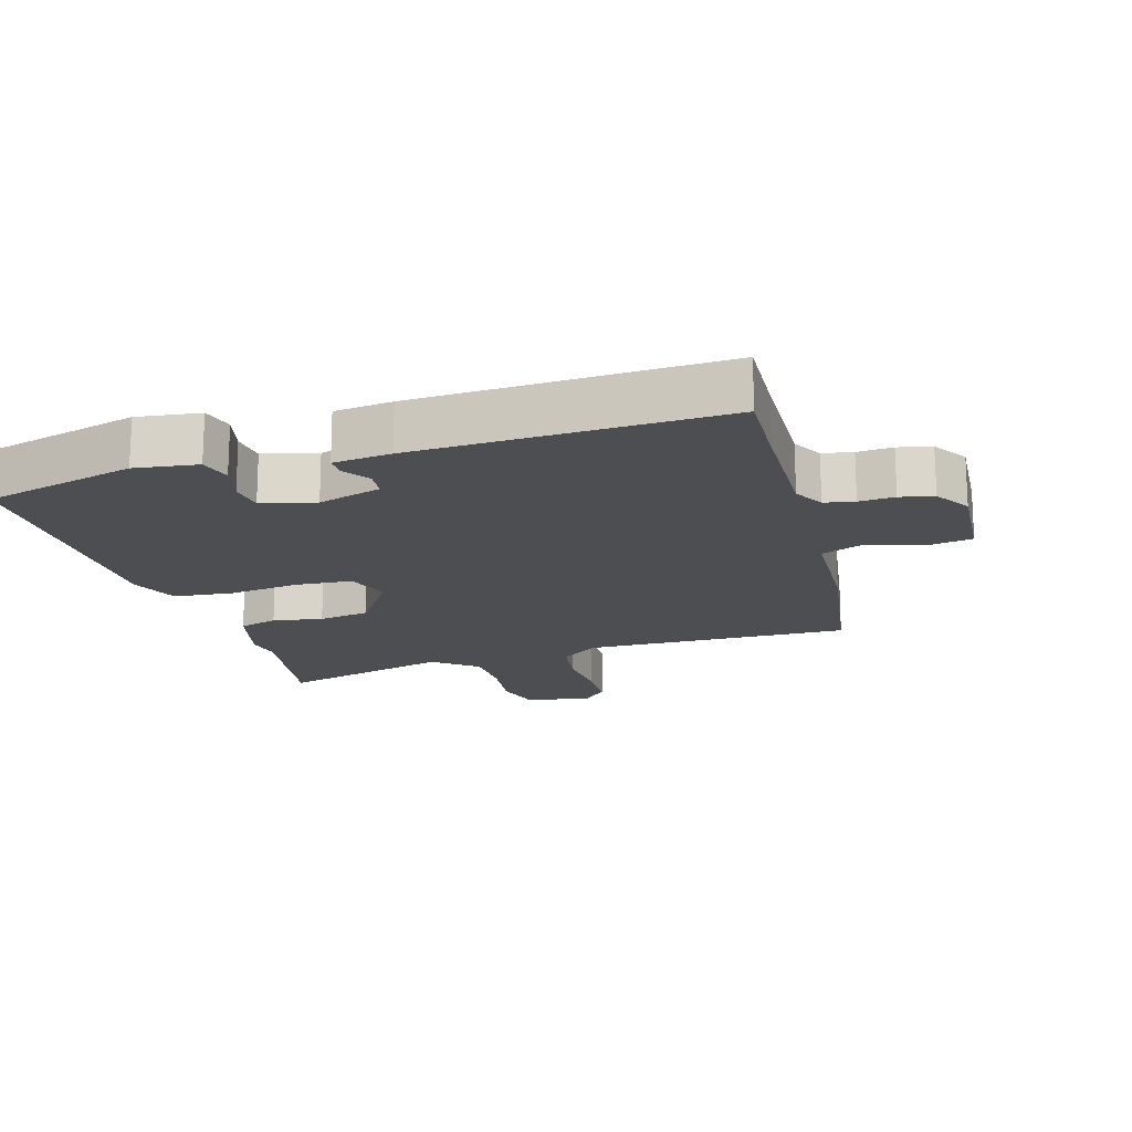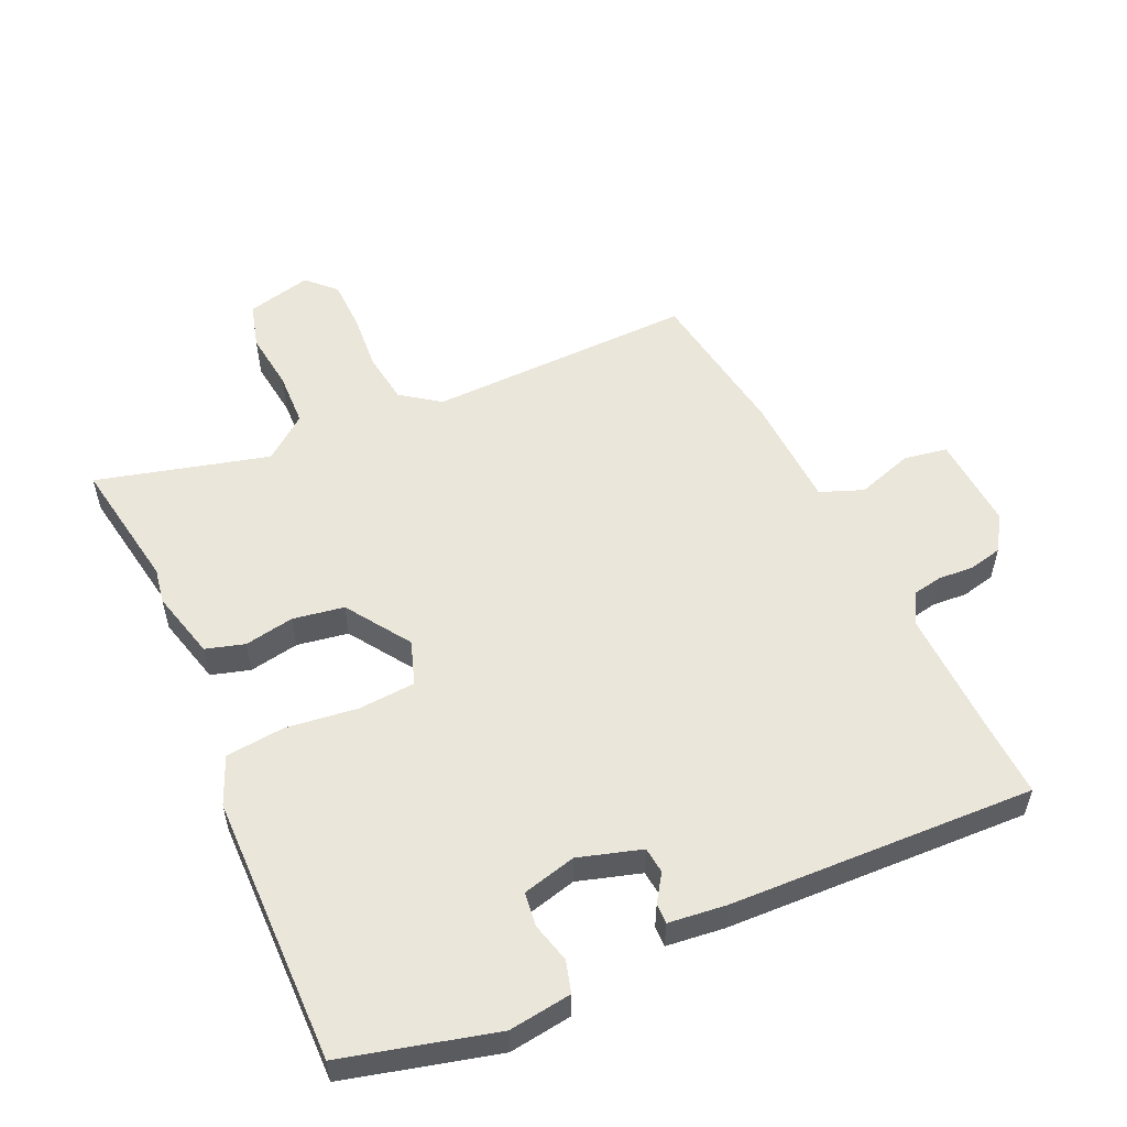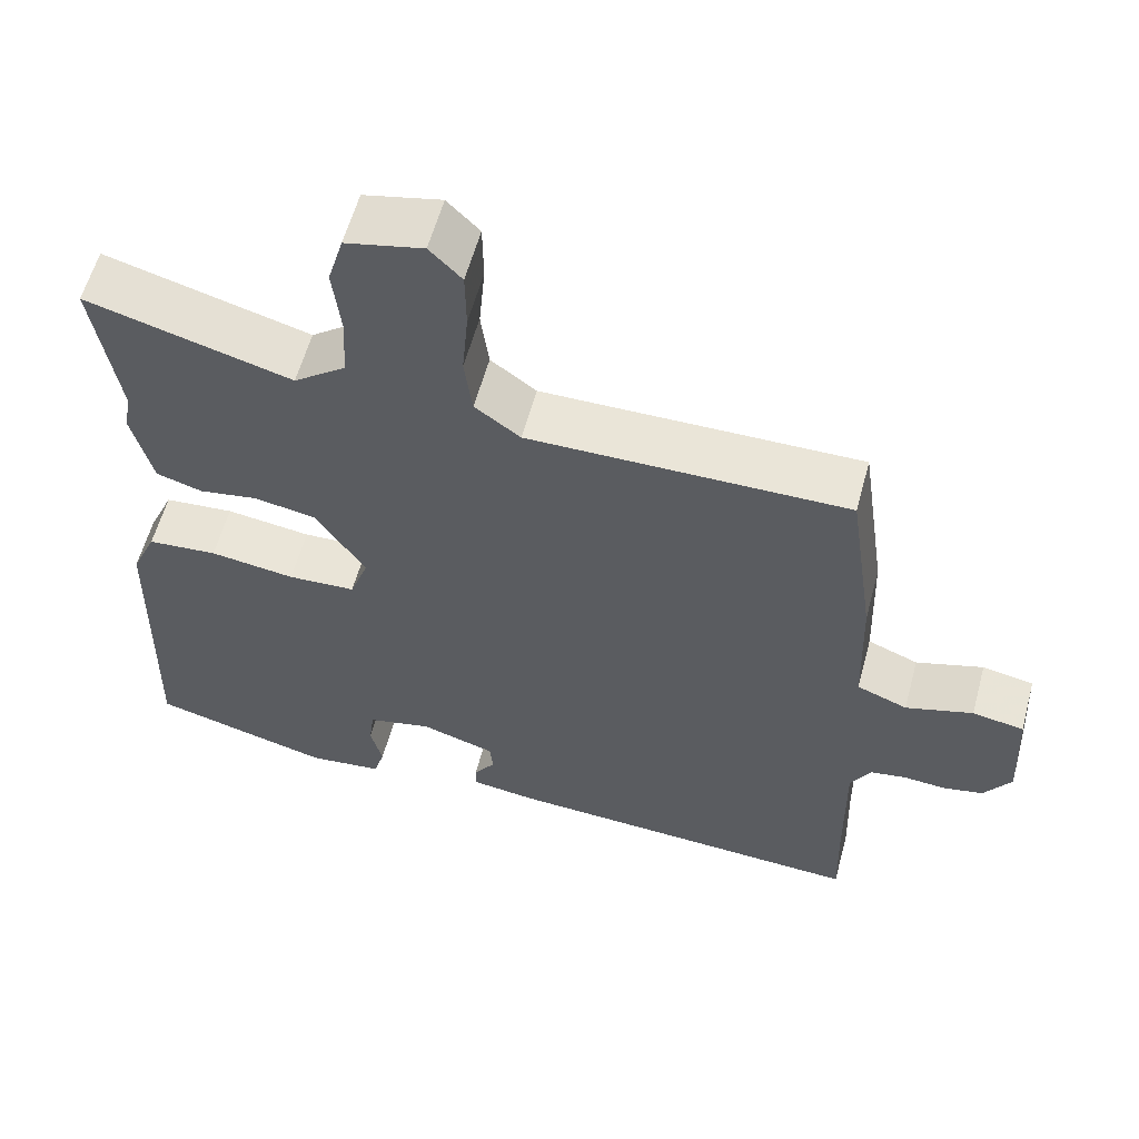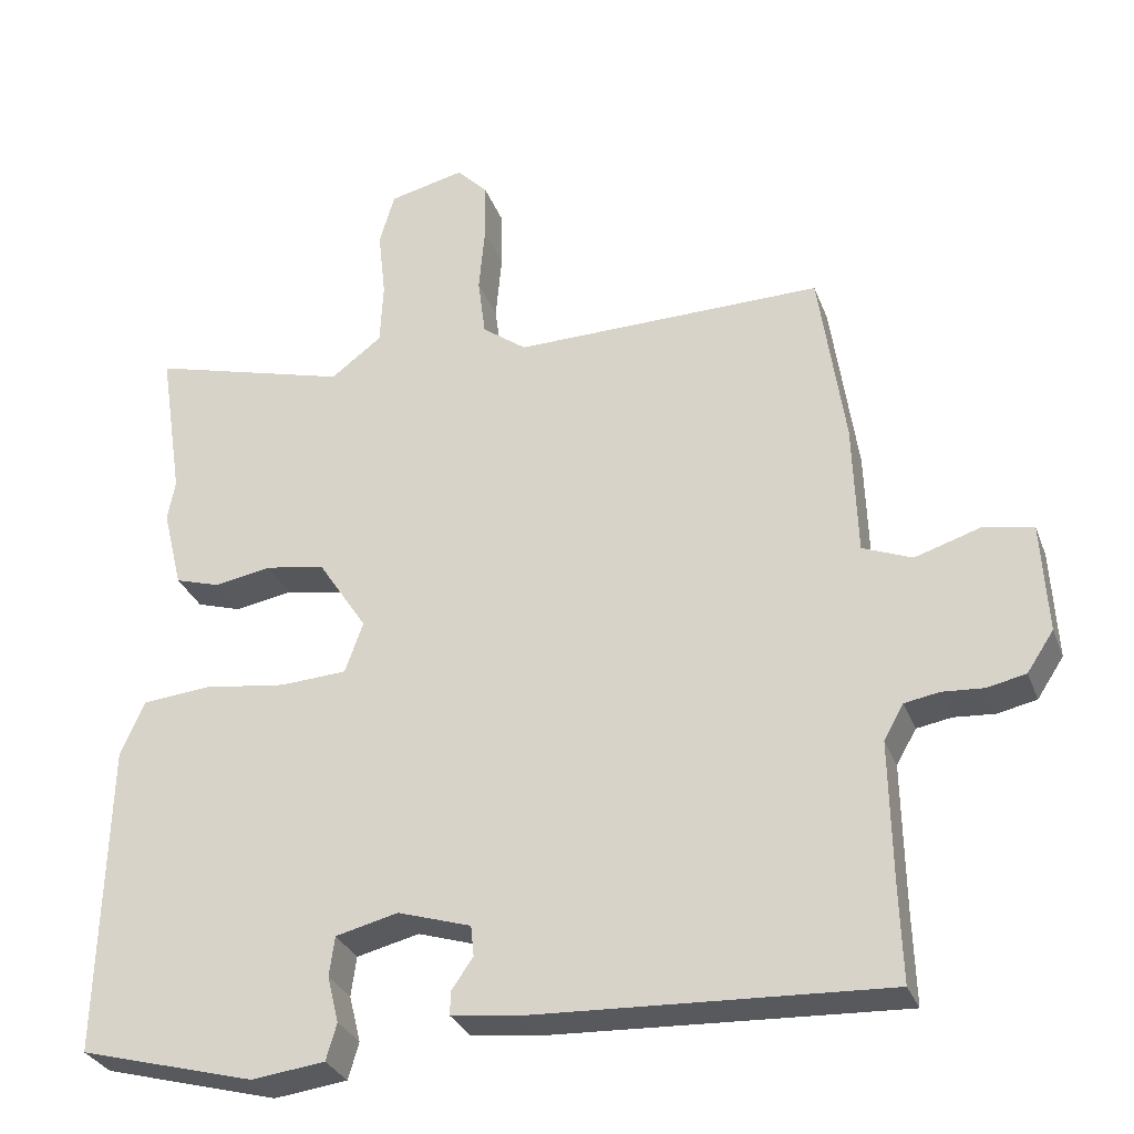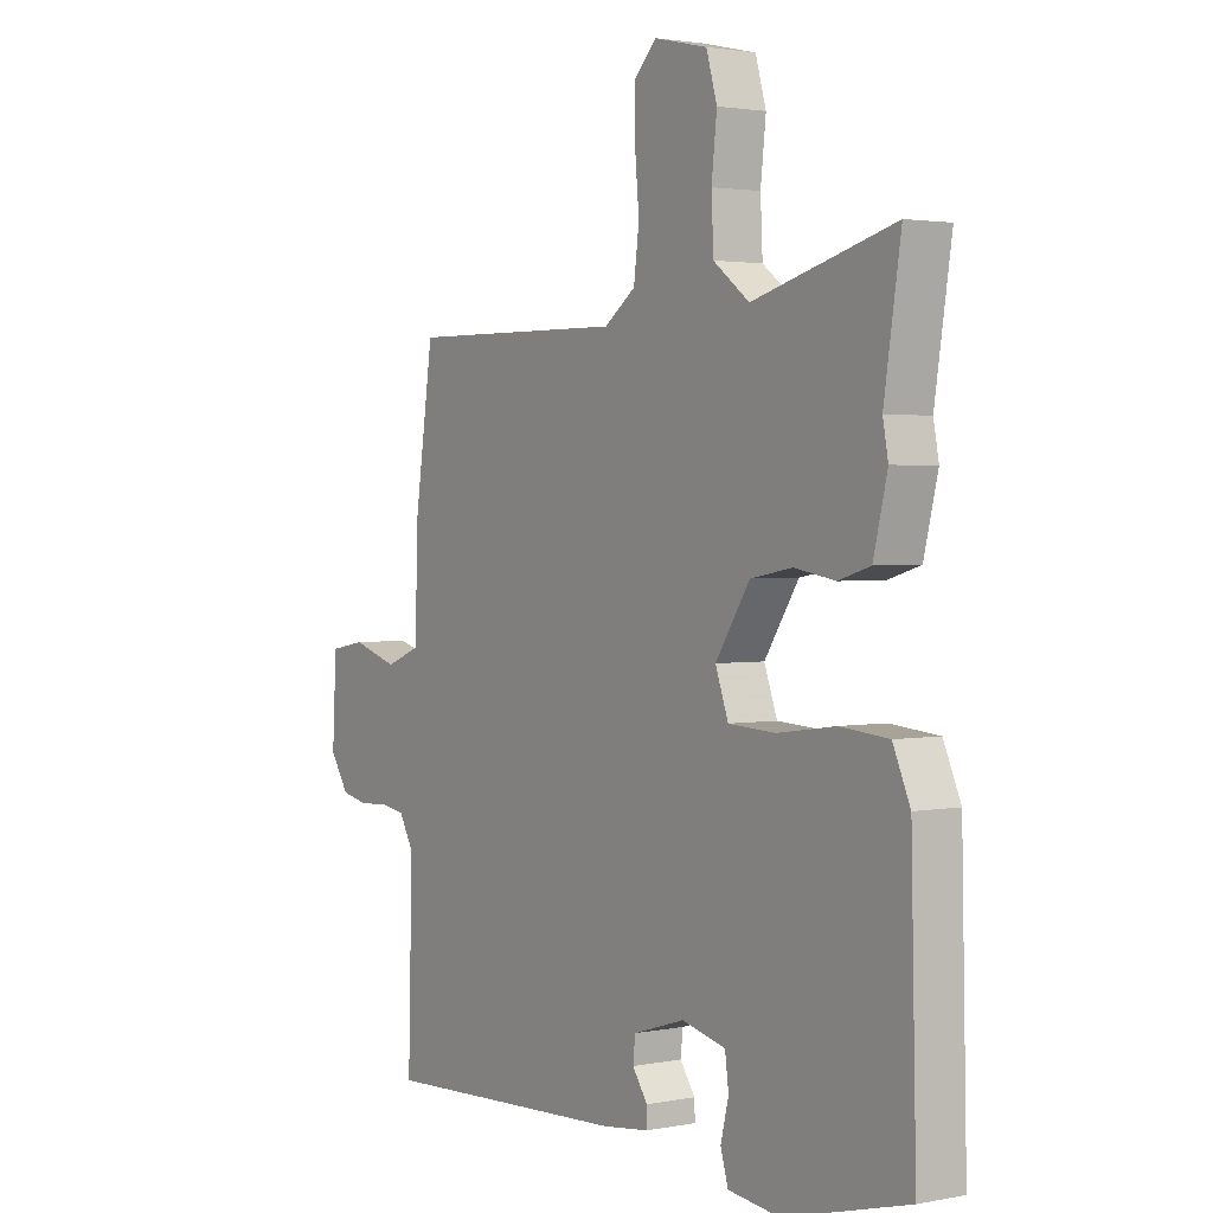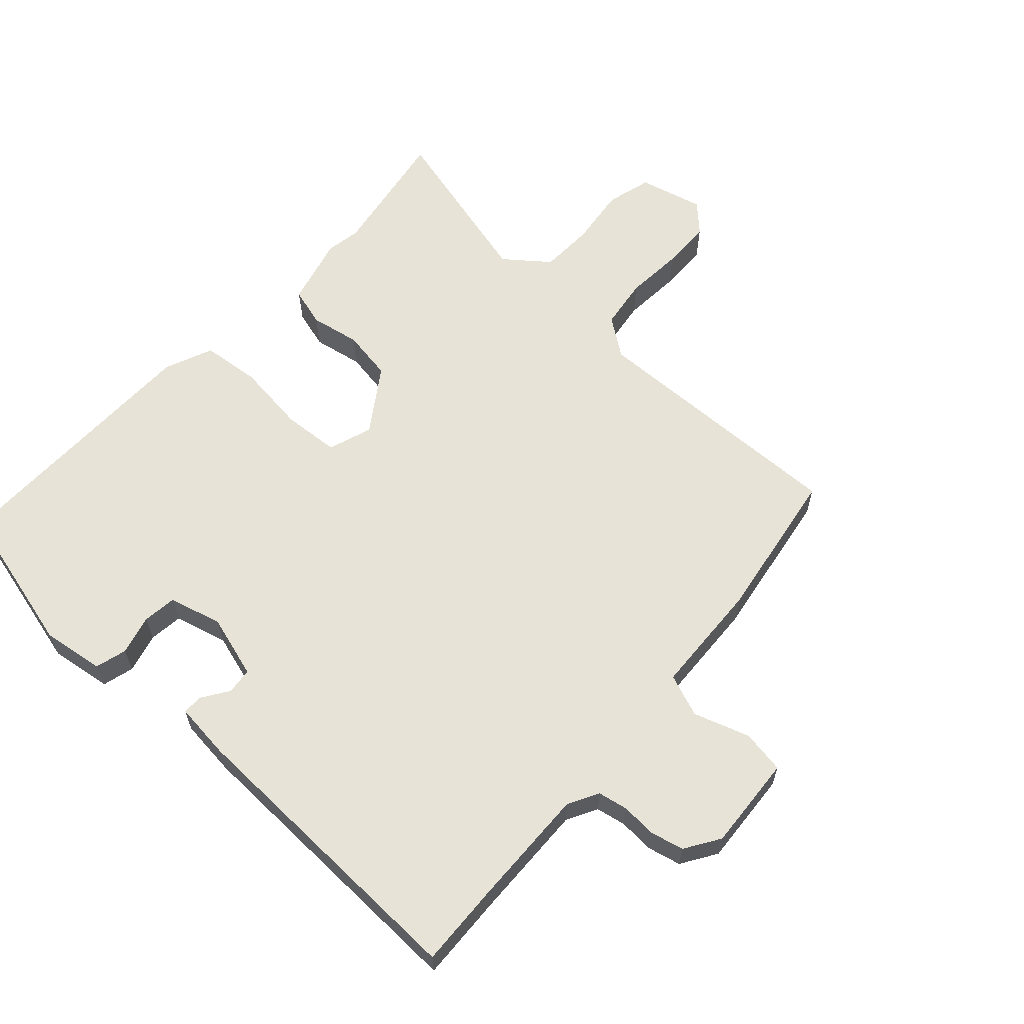
<metadata>
{"format":"obj","ext":"obj","renderer":"f3d","projection":"perspective","resolution":1024,"background":"white","views":[{"elev":-17.2,"azim":-164.2,"up":"+Y"},{"elev":54.8,"azim":154.9,"up":"+Y"},{"elev":58.8,"azim":-164.9,"up":"+Z"},{"elev":-30.5,"azim":-161.5,"up":"+Z"},{"elev":2.2,"azim":55.5,"up":"+Z"},{"elev":61.9,"azim":-138.5,"up":"+Y"}]}
</metadata>
<code>
v -0.44 0.07 0.491
v -0.033 0.07 0.486
v 0.025 0.07 0.529
v 0.035 0.07 0.607
v 0.027 0.07 0.696
v 0.028 0.07 0.773
v 0.069 0.07 0.815
v 0.168 0.07 0.792
v 0.188 0.07 0.723
v 0.178 0.07 0.633
v 0.182 0.07 0.55
v 0.249 0.07 0.499
v 0.511 0.07 0.571
v 0.48 0.07 0.369
v 0.49 0.07 0.316
v 0.464 0.07 0.21
v 0.405 0.07 0.192
v 0.329 0.07 0.205
v 0.251 0.07 0.191
v 0.187 0.07 0.093
v 0.211 0.07 0.026
v 0.298 0.07 0.021
v 0.407 0.07 0.036
v 0.497 0.07 0.028
v 0.529 0.07 -0.045
v 0.539 0.07 -0.456
v 0.308 0.07 -0.518
v 0.212 0.07 -0.506
v 0.198 0.07 -0.458
v 0.213 0.07 -0.397
v 0.206 0.07 -0.345
v 0.124 0.07 -0.325
v 0.028 0.07 -0.355
v 0.024 0.07 -0.395
v 0.052 0.07 -0.436
v 0.053 0.07 -0.467
v -0.035 0.07 -0.478
v -0.5 0.07 -0.5
v -0.496 0.07 -0.372
v -0.493 0.07 -0.188
v -0.519 0.07 -0.142
v -0.565 0.07 -0.134
v -0.619 0.07 -0.138
v -0.67 0.07 -0.127
v -0.705 0.07 -0.074
v -0.697 0.07 0.071
v -0.631 0.07 0.083
v -0.545 0.07 0.056
v -0.48 0.07 0.082
v -0.474 0.07 0.256
v -0.44 0 0.491
v -0.033 0 0.486
v 0.025 0 0.529
v 0.035 0 0.607
v 0.027 0 0.696
v 0.028 0 0.773
v 0.069 0 0.815
v 0.168 0 0.792
v 0.188 0 0.723
v 0.178 0 0.633
v 0.182 0 0.55
v 0.249 0 0.499
v 0.511 0 0.571
v 0.48 0 0.369
v 0.49 0 0.316
v 0.464 0 0.21
v 0.405 0 0.192
v 0.329 0 0.205
v 0.251 0 0.191
v 0.187 0 0.093
v 0.211 0 0.026
v 0.298 0 0.021
v 0.407 0 0.036
v 0.497 0 0.028
v 0.529 0 -0.045
v 0.539 0 -0.456
v 0.308 0 -0.518
v 0.212 0 -0.506
v 0.198 0 -0.458
v 0.213 0 -0.397
v 0.206 0 -0.345
v 0.124 0 -0.325
v 0.028 0 -0.355
v 0.024 0 -0.395
v 0.052 0 -0.436
v 0.053 0 -0.467
v -0.035 0 -0.478
v -0.5 0 -0.5
v -0.496 0 -0.372
v -0.493 0 -0.188
v -0.519 0 -0.142
v -0.565 0 -0.134
v -0.619 0 -0.138
v -0.67 0 -0.127
v -0.705 0 -0.074
v -0.697 0 0.071
v -0.631 0 0.083
v -0.545 0 0.056
v -0.48 0 0.082
v -0.474 0 0.256
f 49 50 1 2
f 45 46 47 48
f 45 48 49
f 42 43 44 45
f 41 42 45 49
f 40 41 49 2
f 36 37 38 39
f 34 35 36 39
f 33 34 39 40
f 32 33 40 2
f 27 28 29 30
f 27 30 31
f 26 27 31
f 25 26 31
f 22 23 24 25
f 21 22 25 31
f 20 21 31 32
f 15 16 17 18
f 14 15 18 19
f 12 13 14 19
f 11 12 19 20
f 7 8 9 10
f 4 5 6 7
f 3 4 7 10
f 10 11 20 32
f 2 3 10 32
f 52 51 100 99
f 98 97 96 95
f 99 98 95
f 95 94 93 92
f 99 95 92 91
f 52 99 91 90
f 89 88 87 86
f 89 86 85 84
f 90 89 84 83
f 52 90 83 82
f 80 79 78 77
f 81 80 77
f 81 77 76
f 81 76 75
f 75 74 73 72
f 81 75 72 71
f 82 81 71 70
f 68 67 66 65
f 69 68 65 64
f 69 64 63 62
f 70 69 62 61
f 60 59 58 57
f 57 56 55 54
f 60 57 54 53
f 82 70 61 60
f 82 60 53 52
f 1 51 52 2
f 2 52 53 3
f 3 53 54 4
f 4 54 55 5
f 5 55 56 6
f 6 56 57 7
f 7 57 58 8
f 8 58 59 9
f 9 59 60 10
f 10 60 61 11
f 11 61 62 12
f 12 62 63 13
f 13 63 64 14
f 14 64 65 15
f 15 65 66 16
f 16 66 67 17
f 17 67 68 18
f 18 68 69 19
f 19 69 70 20
f 20 70 71 21
f 21 71 72 22
f 22 72 73 23
f 23 73 74 24
f 24 74 75 25
f 25 75 76 26
f 26 76 77 27
f 27 77 78 28
f 28 78 79 29
f 29 79 80 30
f 30 80 81 31
f 31 81 82 32
f 32 82 83 33
f 33 83 84 34
f 34 84 85 35
f 35 85 86 36
f 36 86 87 37
f 37 87 88 38
f 38 88 89 39
f 39 89 90 40
f 40 90 91 41
f 41 91 92 42
f 42 92 93 43
f 43 93 94 44
f 44 94 95 45
f 45 95 96 46
f 46 96 97 47
f 47 97 98 48
f 48 98 99 49
f 49 99 100 50
f 50 100 51 1

</code>
